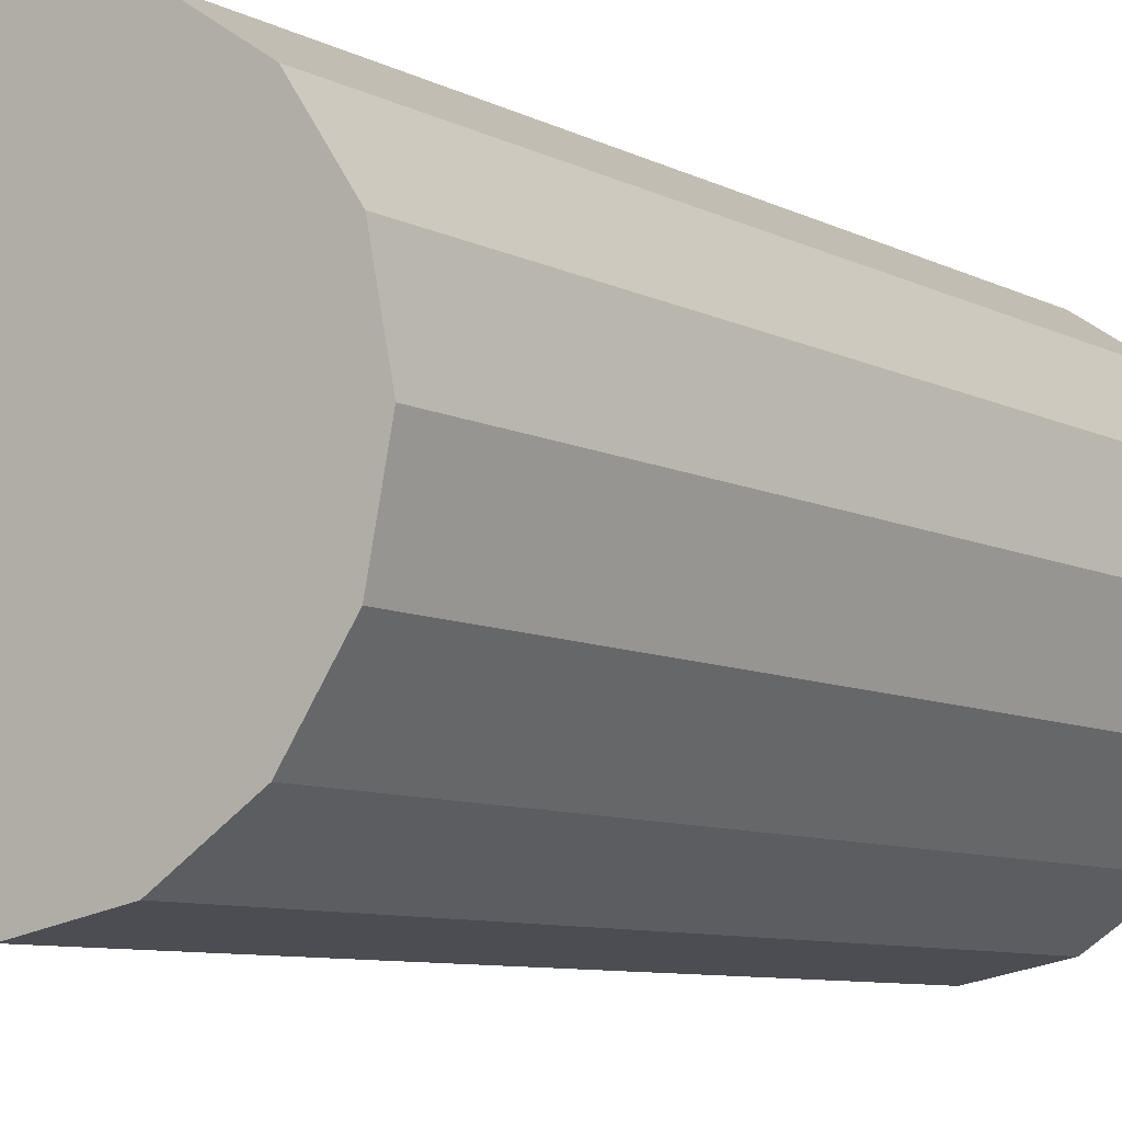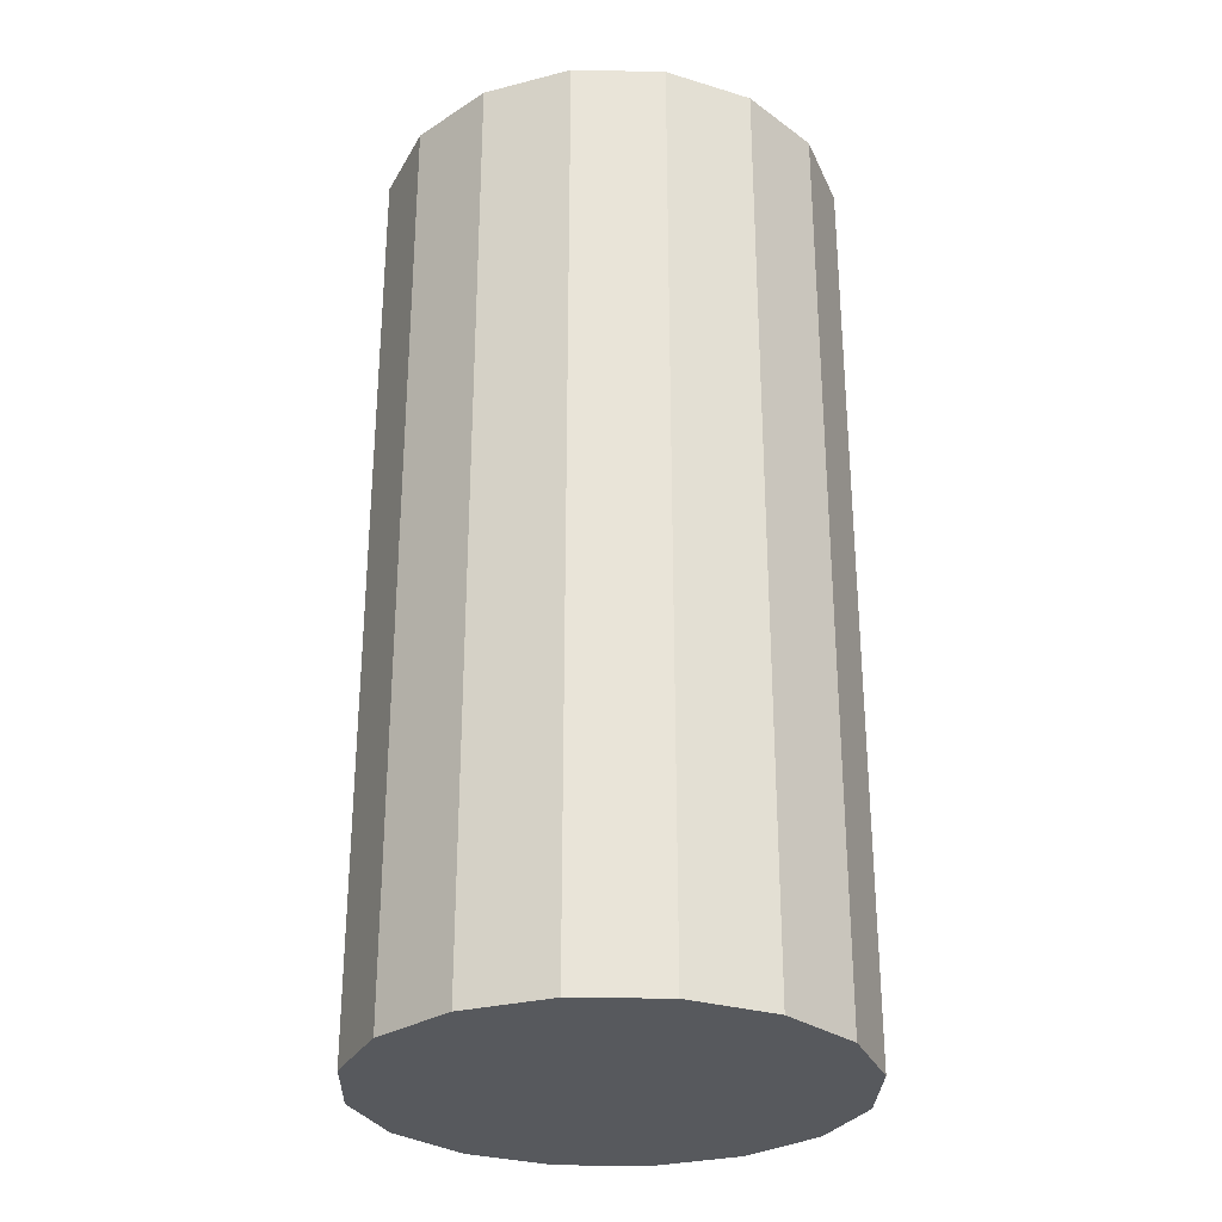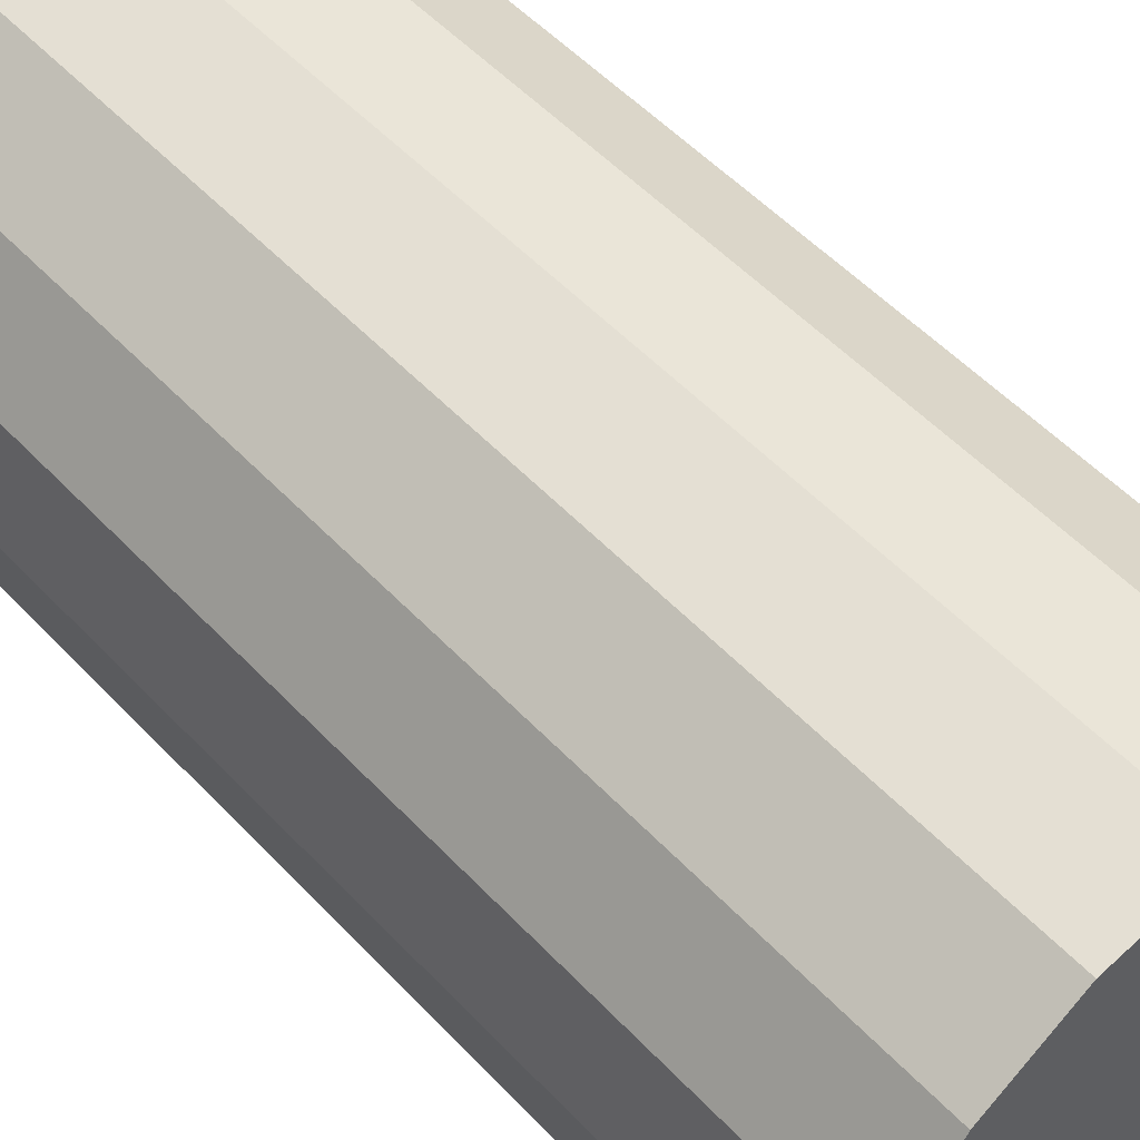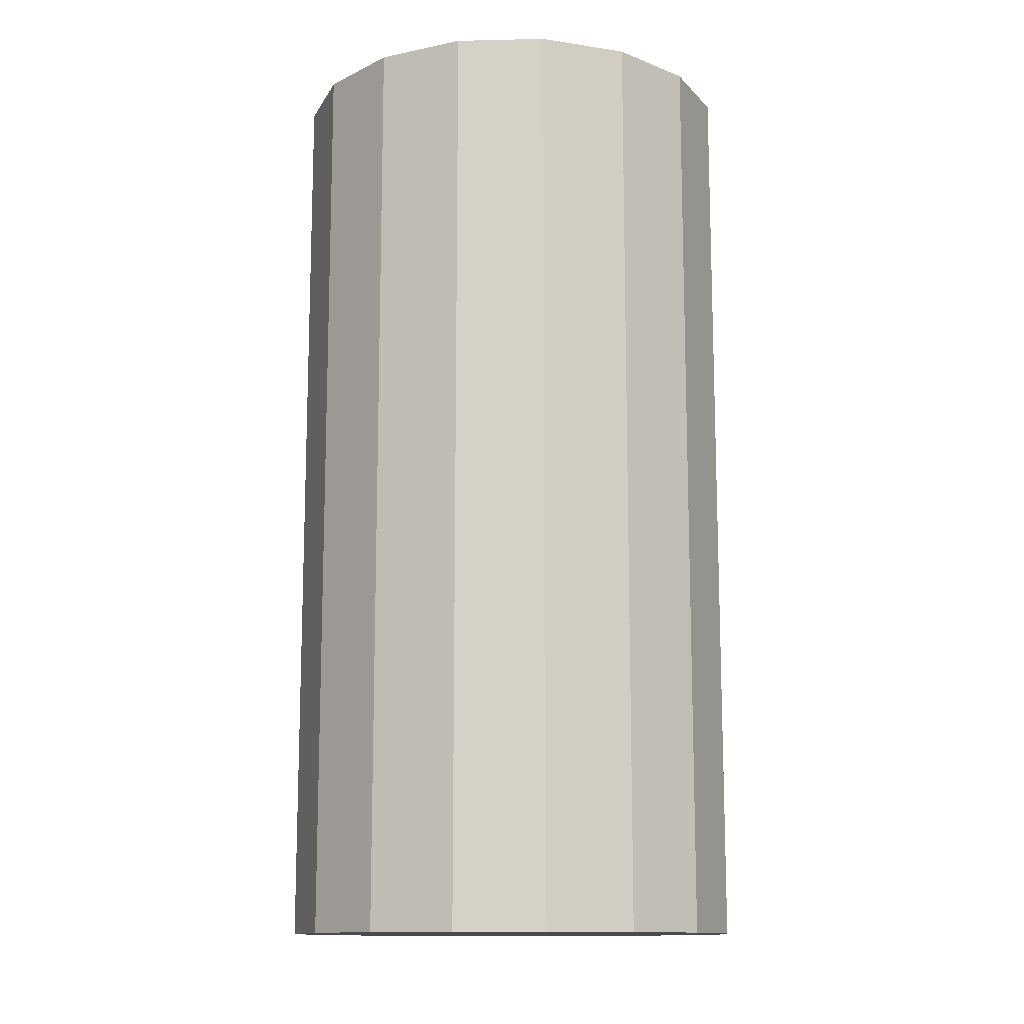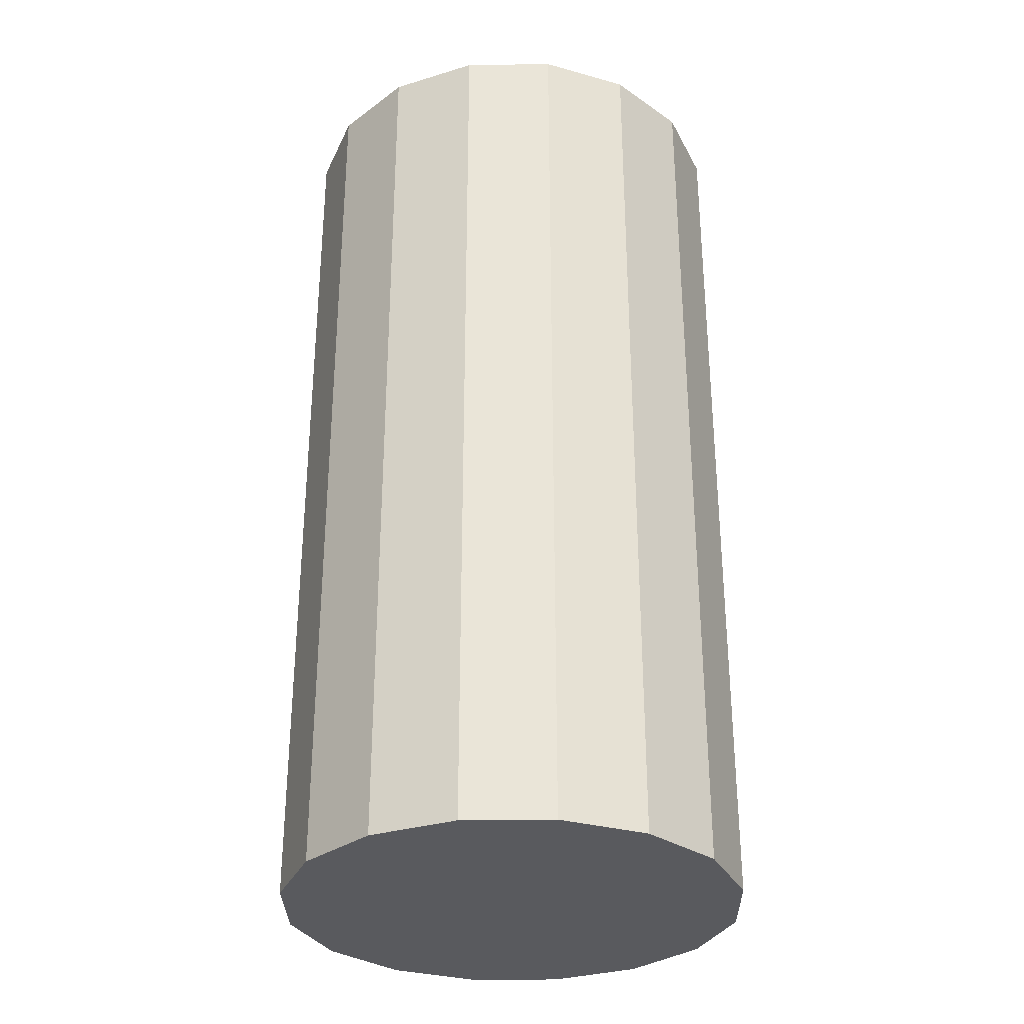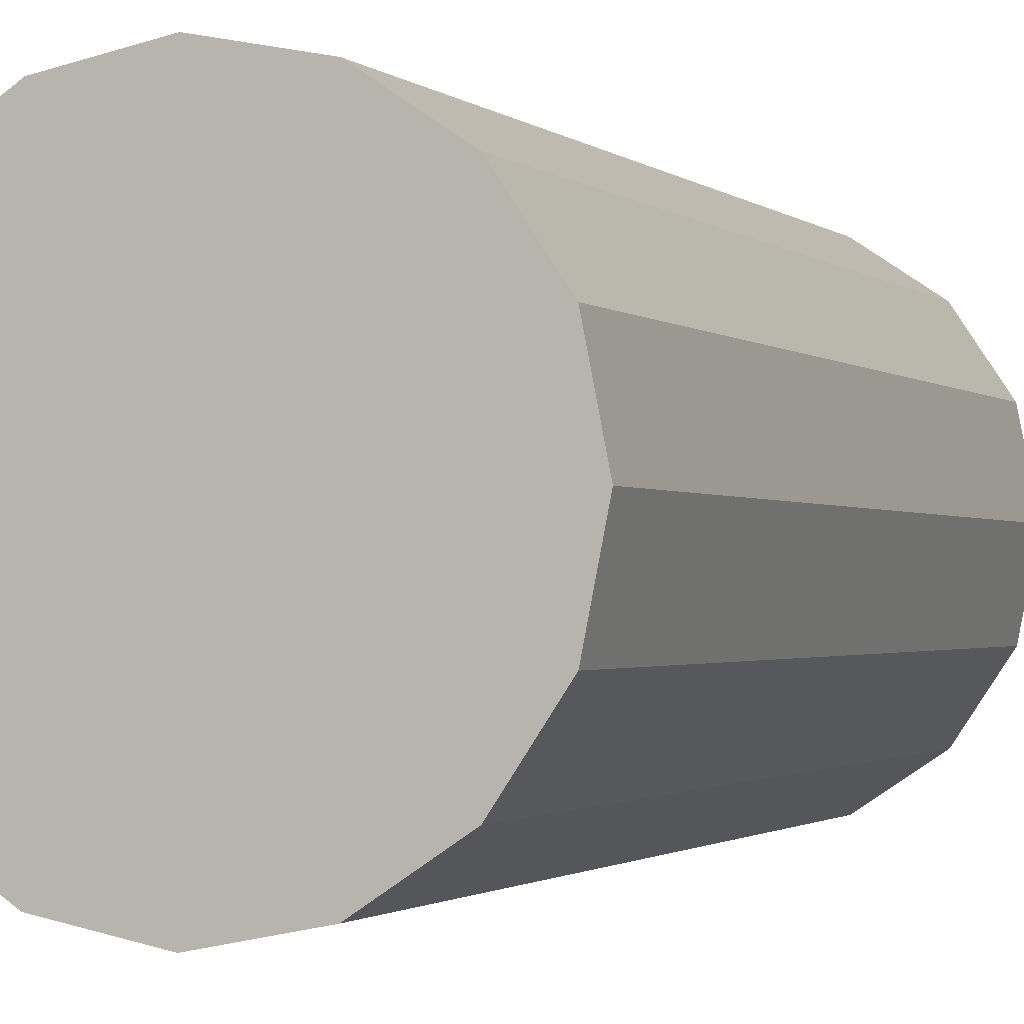
<metadata>
{"format":"obj","ext":"obj","renderer":"f3d","projection":"perspective","resolution":1024,"background":"white","views":[{"elev":-7.8,"azim":-145.4,"up":"+Y"},{"elev":-29.2,"azim":-80.5,"up":"+Z"},{"elev":51.6,"azim":138.7,"up":"+Y"},{"elev":-12.8,"azim":-8.2,"up":"+Z"},{"elev":-31.4,"azim":-77.8,"up":"+Z"},{"elev":-1.4,"azim":-158.8,"up":"+Y"}]}
</metadata>
<code>
v 0.7071 0.7071 0
v 0.9239 0.3827 0
v 1 -0 0
v 0.9239 -0.3827 0
v 0.7071 -0.7071 0
v 0.3827 -0.9239 0
v 0 -1 0
v -0.3827 -0.9239 0
v -0.7071 -0.7071 0
v -0.9239 -0.3827 0
v -1 0 0
v -0.9239 0.3827 0
v -0.7071 0.7071 0
v -0.3827 0.9239 0
v 1e-06 1 0
v 0.3827 0.9239 0
v 0.7071 0.7071 4
v 0.9239 0.3827 4
v 1 -1e-06 4
v 0.9239 -0.3827 4
v 0.7071 -0.7071 4
v 0.3827 -0.9239 4
v -2e-06 -1 4
v -0.3827 -0.9239 4
v -0.7071 -0.7071 4
v -0.9239 -0.3827 4
v -1 3e-06 4
v -0.9239 0.3827 4
v -0.7071 0.7071 4
v -0.3827 0.9239 4
v 3e-06 1 4
v 0.3827 0.9239 4
v 0 0 0
v 0.4243 0.4243 4.002
v 0.5543 0.2296 4.002
v 0.6 -1e-06 4.002
v 0.5543 -0.2296 4.002
v 0.4243 -0.4243 4.002
v 0.2296 -0.5543 4.002
v -1e-06 -0.6 4.002
v -0.2296 -0.5543 4.002
v -0.4243 -0.4243 4.002
v -0.5543 -0.2296 4.002
v -0.6 2e-06 4.002
v -0.5543 0.2296 4.002
v -0.4243 0.4243 4.002
v -0.2296 0.5543 4.002
v 2e-06 0.6 4.002
v 0.2296 0.5543 4.002
v 0.4243 0.4243 3.715
v 0.2296 0.5543 3.715
v 2e-06 0.6 3.715
v -0.2296 0.5543 3.715
v -0.4243 0.4243 3.715
v -0.5543 0.2296 3.715
v -0.6 2e-06 3.715
v -0.5543 -0.2296 3.715
v -0.4243 -0.4243 3.715
v -0.2296 -0.5543 3.715
v -1e-06 -0.6 3.715
v 0.2296 -0.5543 3.715
v 0.4243 -0.4243 3.715
v 0.5543 -0.2296 3.715
v 0.6 -1e-06 3.715
v 0.5543 0.2296 3.715
v 0 0 3.713
g Cube_Cube_None_QuartoPieces.png
f 33 1 2
f 33 2 3
f 33 3 4
f 33 4 5
f 33 5 6
f 33 6 7
f 33 7 8
f 33 8 9
f 33 9 10
f 33 10 11
f 33 11 12
f 33 12 13
f 33 13 14
f 33 14 15
f 33 15 16
f 16 1 33
f 51 66 50
f 52 66 51
f 53 66 52
f 54 66 53
f 55 66 54
f 56 66 55
f 57 66 56
f 58 66 57
f 59 66 58
f 60 66 59
f 61 66 60
f 62 66 61
f 63 66 62
f 64 66 63
f 65 66 64
f 50 66 65
f 35 34 50
f 35 50 65
f 36 35 65
f 36 65 64
f 37 36 64
f 37 64 63
f 38 37 63
f 38 63 62
f 39 38 62
f 39 62 61
f 40 39 61
f 40 61 60
f 41 40 60
f 41 60 59
f 42 41 59
f 42 59 58
f 43 42 58
f 43 58 57
f 44 43 57
f 44 57 56
f 45 44 56
f 45 56 55
f 46 45 55
f 46 55 54
f 47 46 54
f 47 54 53
f 48 47 53
f 48 53 52
f 49 48 52
f 49 52 51
f 34 49 51
f 34 51 50
f 32 49 34
f 32 34 17
f 31 48 49
f 31 49 32
f 30 47 48
f 30 48 31
f 29 46 47
f 29 47 30
f 28 45 46
f 28 46 29
f 27 44 45
f 27 45 28
f 26 43 44
f 26 44 27
f 25 42 43
f 25 43 26
f 24 41 42
f 24 42 25
f 23 40 41
f 23 41 24
f 22 39 40
f 22 40 23
f 21 38 39
f 21 39 22
f 20 37 38
f 20 38 21
f 19 36 37
f 19 37 20
f 18 35 36
f 18 36 19
f 17 34 35
f 17 35 18
f 17 1 16
f 17 16 32
f 15 31 32
f 15 32 16
f 14 30 31
f 14 31 15
f 13 29 30
f 13 30 14
f 12 28 29
f 12 29 13
f 11 27 28
f 11 28 12
f 10 26 27
f 10 27 11
f 9 25 26
f 9 26 10
f 8 24 25
f 8 25 9
f 7 23 24
f 7 24 8
f 6 22 23
f 6 23 7
f 5 21 22
f 5 22 6
f 4 20 21
f 4 21 5
f 3 19 20
f 3 20 4
f 2 18 19
f 2 19 3
f 1 17 18
f 1 18 2

</code>
